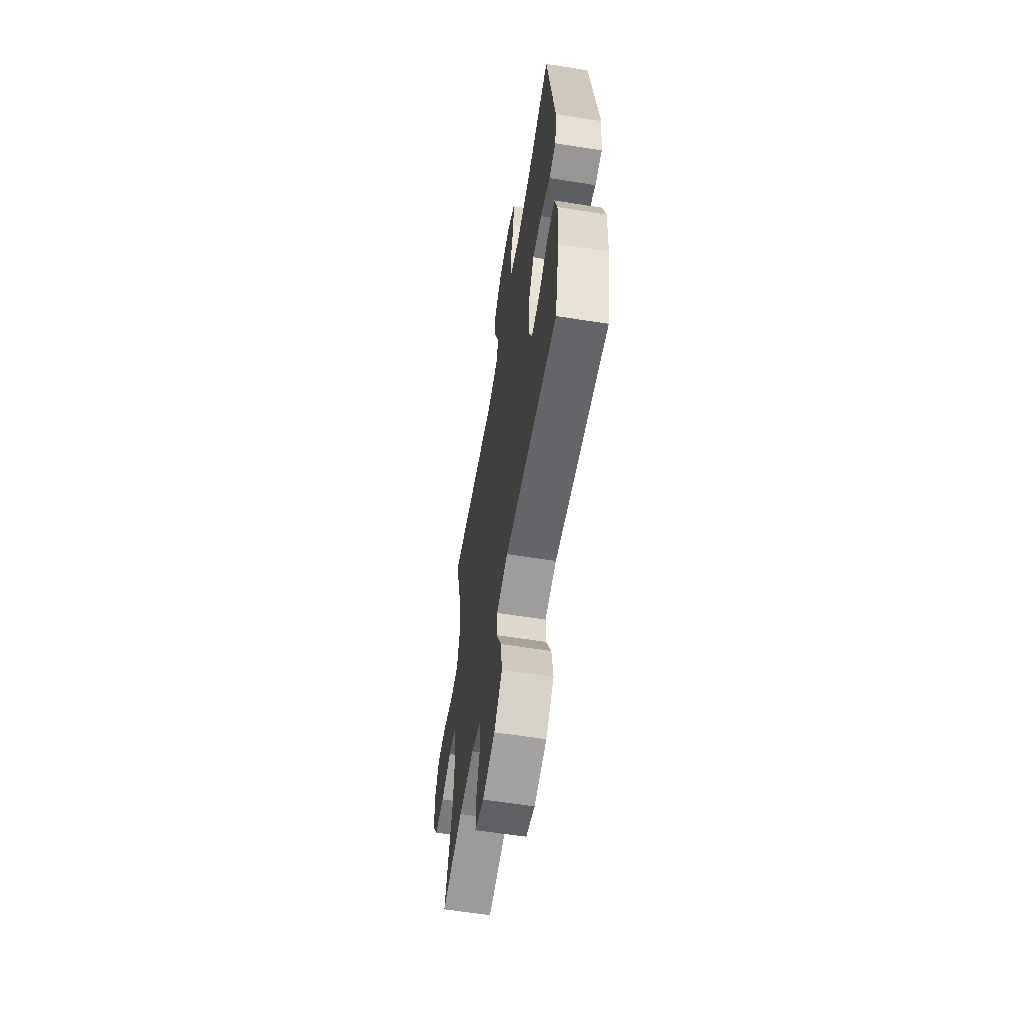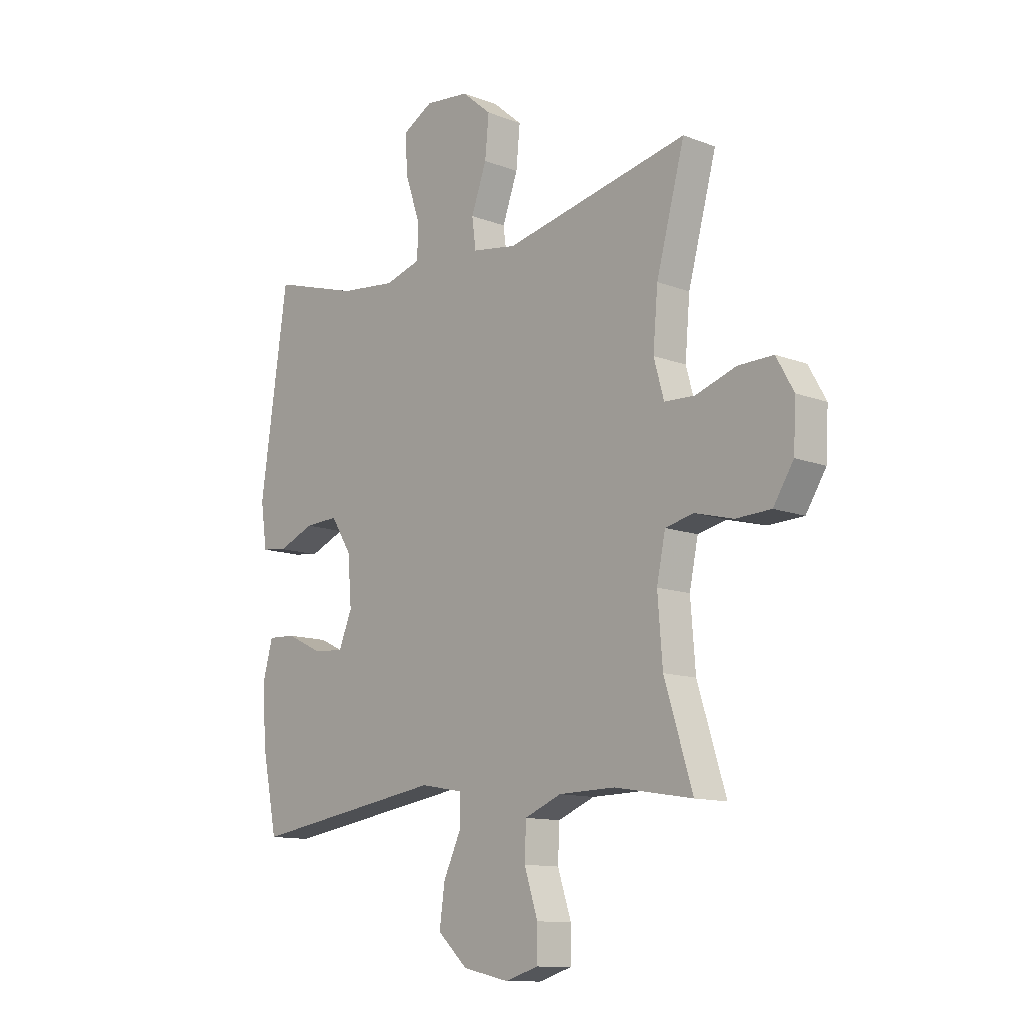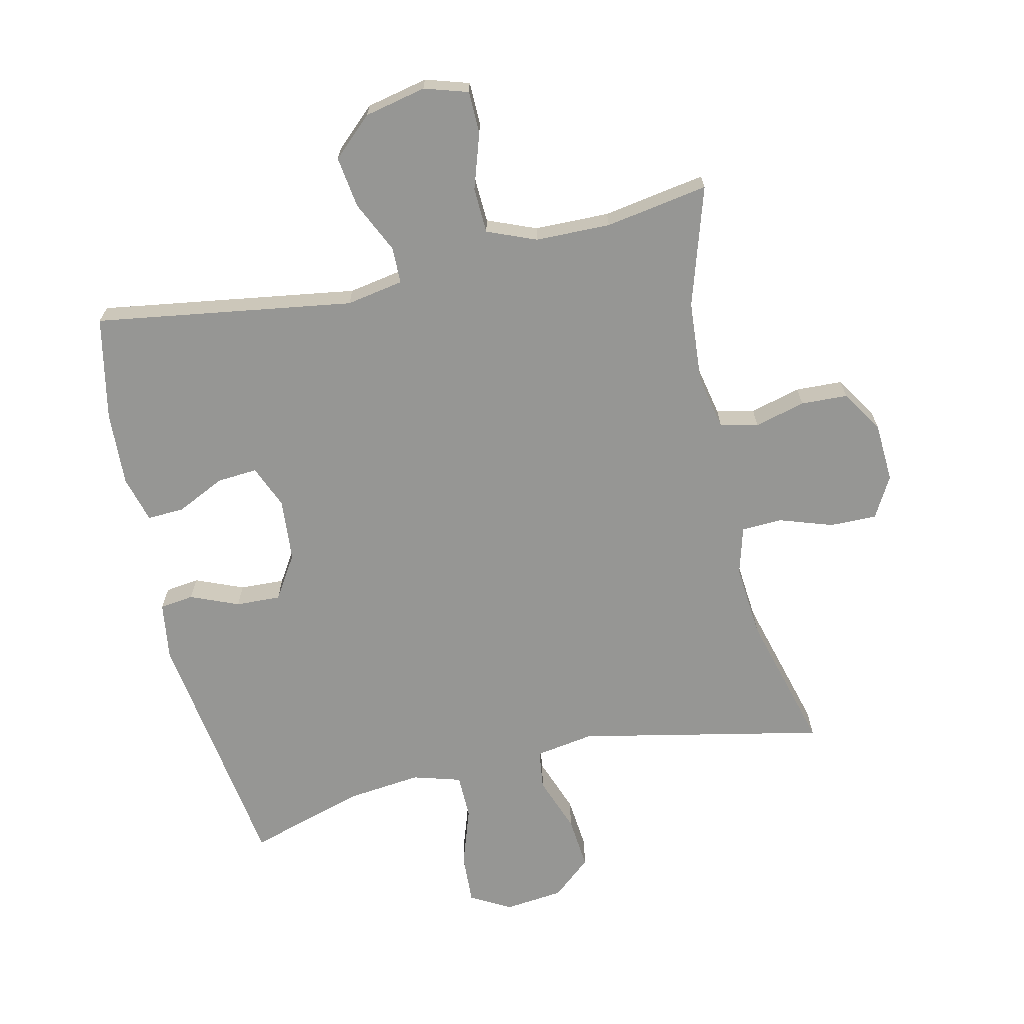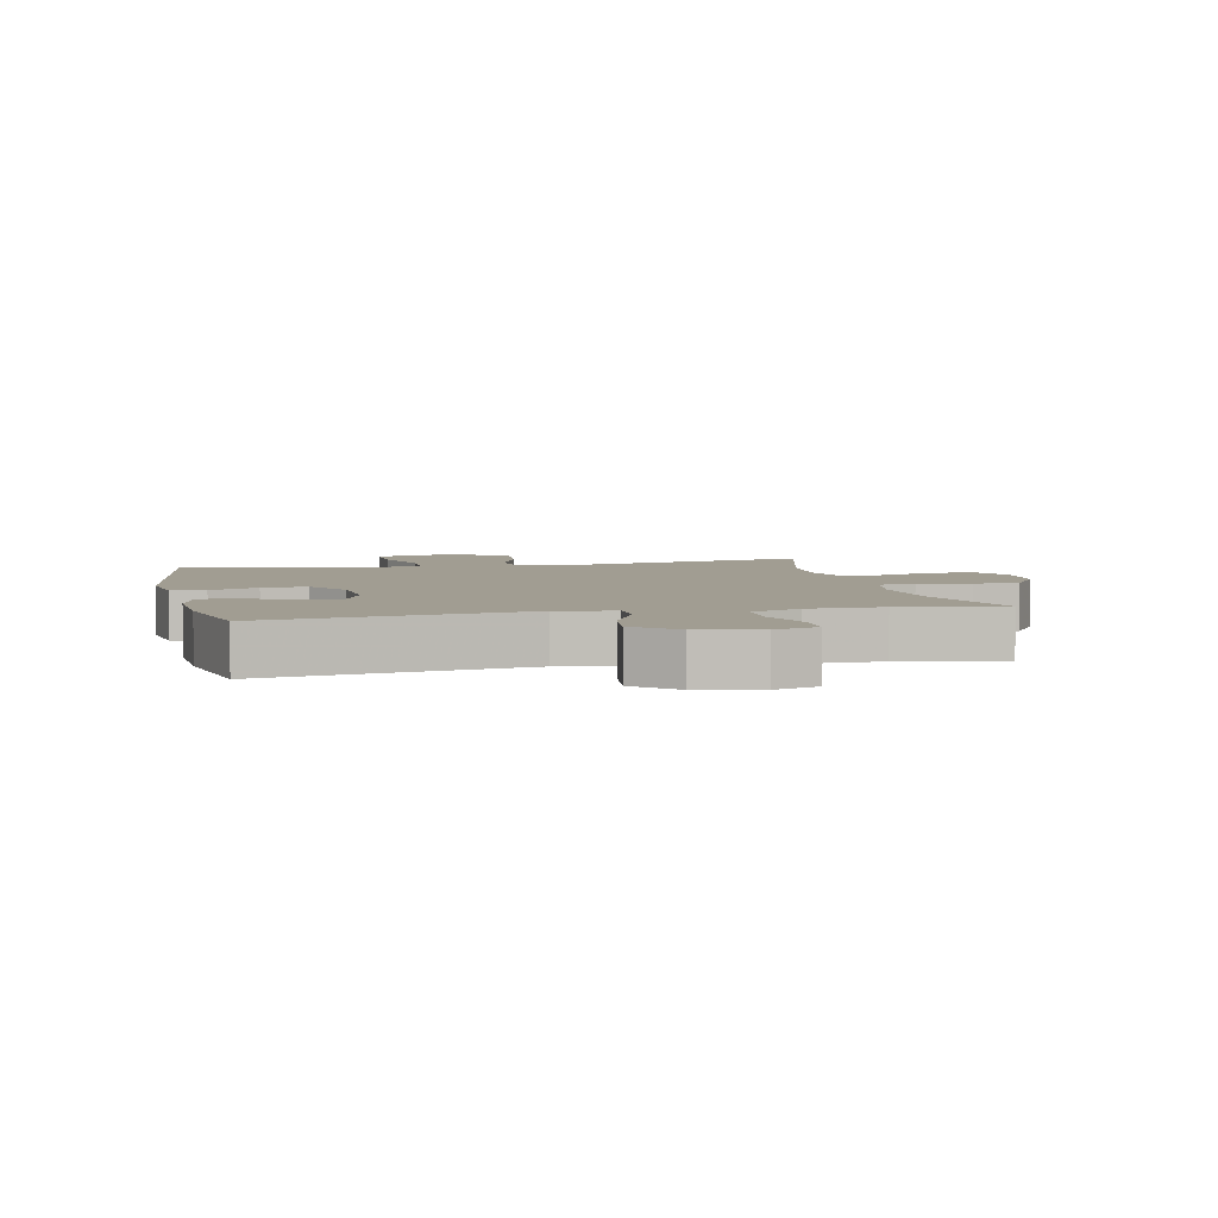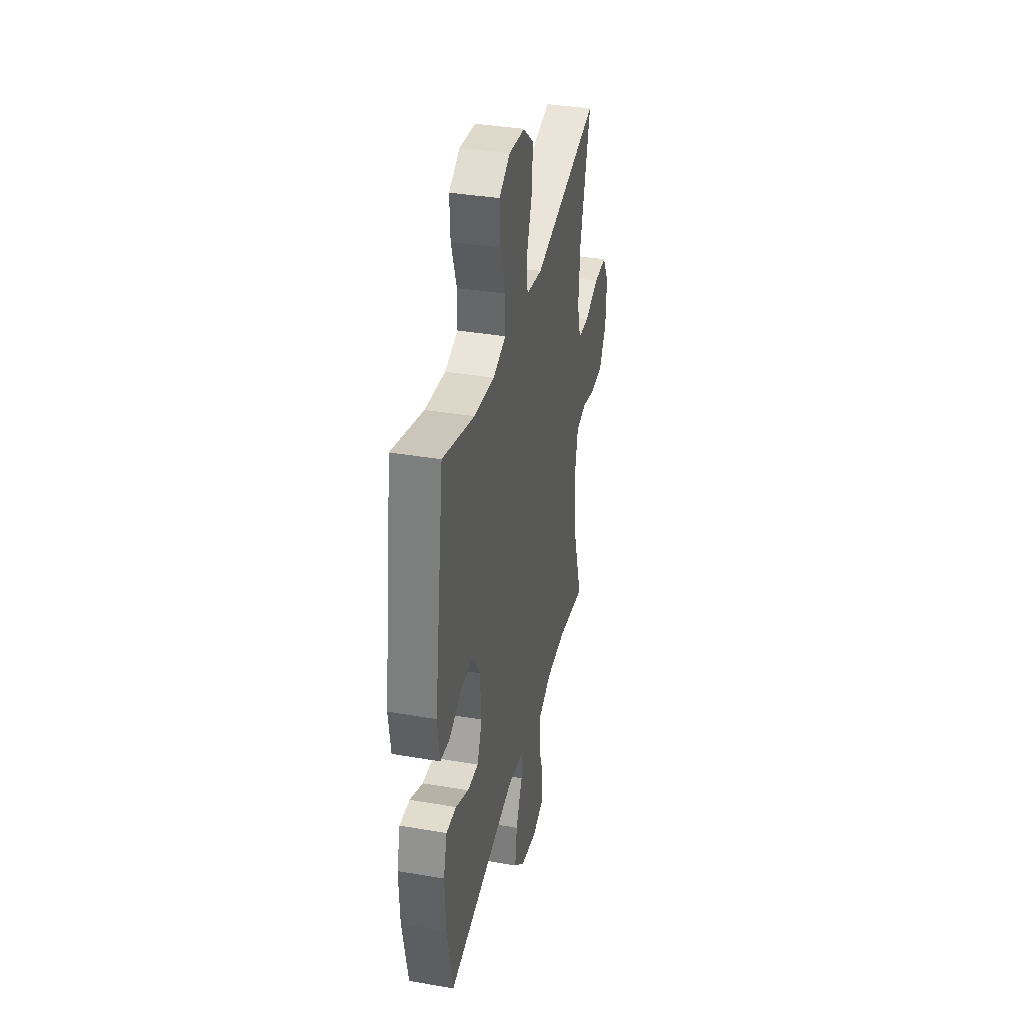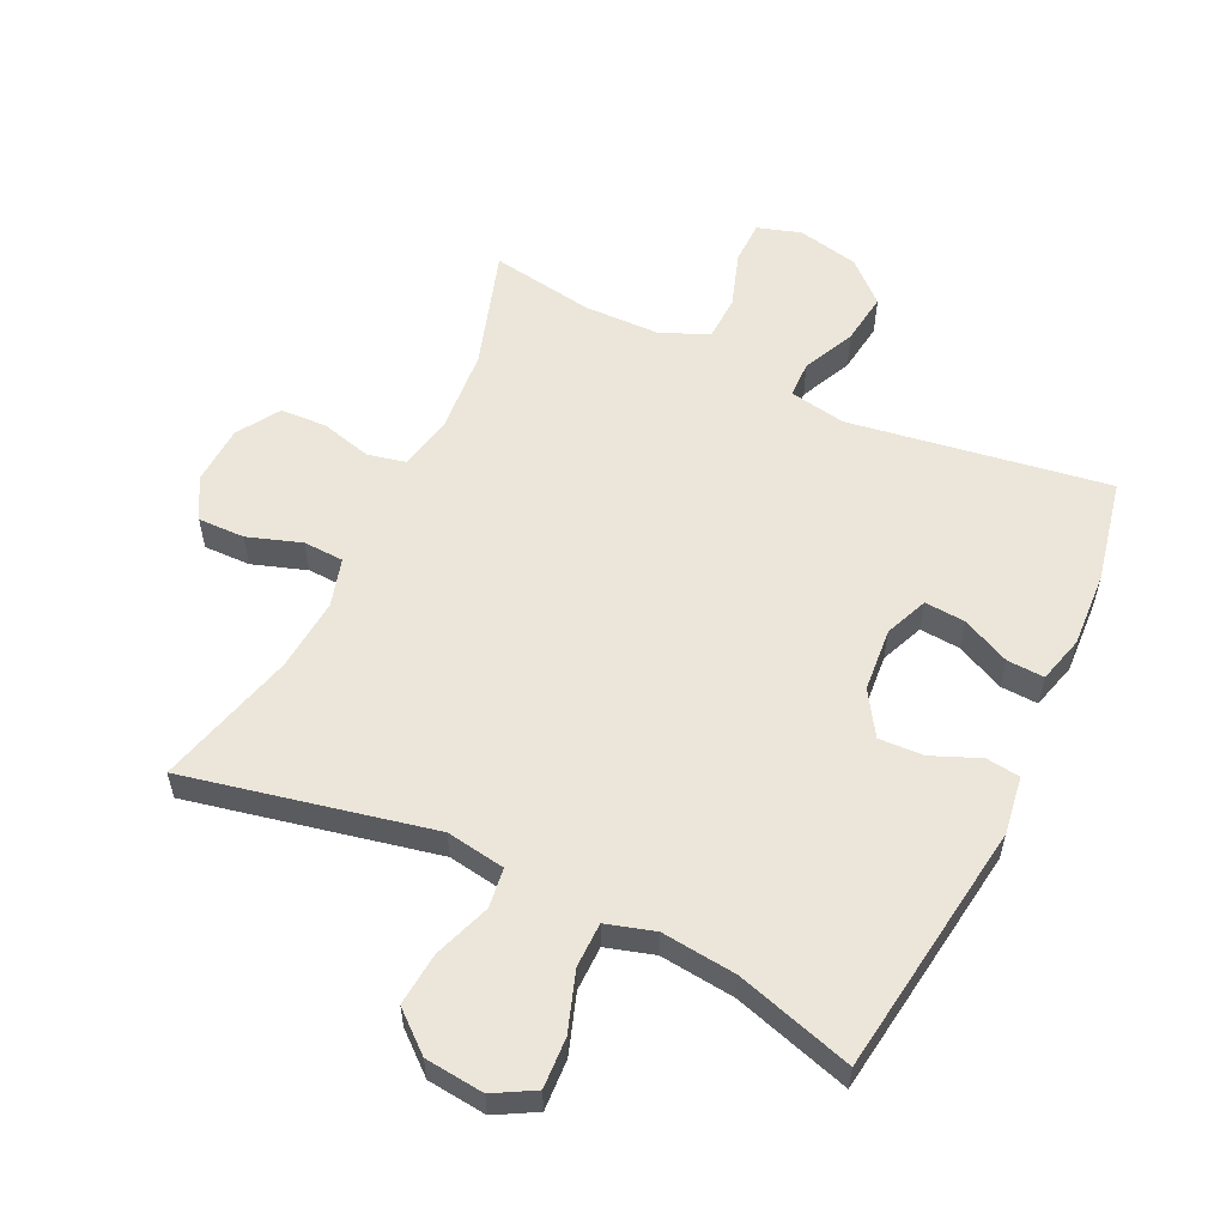
<metadata>
{"format":"obj","ext":"obj","renderer":"f3d","projection":"perspective","resolution":1024,"background":"white","views":[{"elev":-60.3,"azim":80.8,"up":"+Z"},{"elev":-12.1,"azim":-132.2,"up":"+Z"},{"elev":-67.7,"azim":-167.2,"up":"+Y"},{"elev":4.7,"azim":167.4,"up":"+Y"},{"elev":36.8,"azim":102.5,"up":"+Z"},{"elev":56.8,"azim":25.3,"up":"+Y"}]}
</metadata>
<code>
v -0.5 0.07 -0.5
v -0.442 0.07 -0.314
v -0.432 0.07 -0.186
v -0.45 0.07 -0.099
v -0.509 0.07 -0.086
v -0.588 0.07 -0.107
v -0.661 0.07 -0.104
v -0.703 0.07 -0.038
v -0.708 0.07 0.055
v -0.672 0.07 0.119
v -0.599 0.07 0.118
v -0.515 0.07 0.09
v -0.452 0.07 0.093
v -0.431 0.07 0.168
v -0.441 0.07 0.282
v -0.5 0.07 0.5
v -0.116 0.07 0.42
v -0.024 0.07 0.435
v -0.016 0.07 0.497
v -0.048 0.07 0.585
v -0.056 0.07 0.668
v 0.005 0.07 0.72
v 0.097 0.07 0.73
v 0.16 0.07 0.695
v 0.156 0.07 0.616
v 0.125 0.07 0.524
v 0.126 0.07 0.454
v 0.201 0.07 0.432
v 0.318 0.07 0.445
v 0.5 0.07 0.5
v 0.557 0.07 0.104
v 0.544 0.07 0.014
v 0.491 0.07 0.007
v 0.416 0.07 0.038
v 0.346 0.07 0.041
v 0.303 0.07 -0.027
v 0.295 0.07 -0.126
v 0.323 0.07 -0.193
v 0.386 0.07 -0.188
v 0.461 0.07 -0.152
v 0.519 0.07 -0.149
v 0.539 0.07 -0.222
v 0.533 0.07 -0.339
v 0.5 0.07 -0.5
v 0.097 0.07 -0.439
v 0.008 0.07 -0.455
v 0.007 0.07 -0.512
v 0.045 0.07 -0.593
v 0.056 0.07 -0.673
v -0.006 0.07 -0.73
v -0.102 0.07 -0.751
v -0.17 0.07 -0.73
v -0.171 0.07 -0.663
v -0.143 0.07 -0.577
v -0.146 0.07 -0.506
v -0.222 0.07 -0.475
v -0.339 0.07 -0.473
v -0.5 0 -0.5
v -0.442 0 -0.314
v -0.432 0 -0.186
v -0.45 0 -0.099
v -0.509 0 -0.086
v -0.588 0 -0.107
v -0.661 0 -0.104
v -0.703 0 -0.038
v -0.708 0 0.055
v -0.672 0 0.119
v -0.599 0 0.118
v -0.515 0 0.09
v -0.452 0 0.093
v -0.431 0 0.168
v -0.441 0 0.282
v -0.5 0 0.5
v -0.116 0 0.42
v -0.024 0 0.435
v -0.016 0 0.497
v -0.048 0 0.585
v -0.056 0 0.668
v 0.005 0 0.72
v 0.097 0 0.73
v 0.16 0 0.695
v 0.156 0 0.616
v 0.125 0 0.524
v 0.126 0 0.454
v 0.201 0 0.432
v 0.318 0 0.445
v 0.5 0 0.5
v 0.557 0 0.104
v 0.544 0 0.014
v 0.491 0 0.007
v 0.416 0 0.038
v 0.346 0 0.041
v 0.303 0 -0.027
v 0.295 0 -0.126
v 0.323 0 -0.193
v 0.386 0 -0.188
v 0.461 0 -0.152
v 0.519 0 -0.149
v 0.539 0 -0.222
v 0.533 0 -0.339
v 0.5 0 -0.5
v 0.097 0 -0.439
v 0.008 0 -0.455
v 0.007 0 -0.512
v 0.045 0 -0.593
v 0.056 0 -0.673
v -0.006 0 -0.73
v -0.102 0 -0.751
v -0.17 0 -0.73
v -0.171 0 -0.663
v -0.143 0 -0.577
v -0.146 0 -0.506
v -0.222 0 -0.475
v -0.339 0 -0.473
f 51 52 53 54
f 51 54 55
f 50 51 55
f 47 48 49 50
f 46 47 50 55
f 42 43 44 45
f 42 45 46
f 39 40 41 42
f 38 39 42 46
f 37 38 46 55
f 31 32 33 34
f 29 30 31 34
f 28 29 34 35
f 27 28 35 36
f 23 24 25 26
f 23 26 27
f 22 23 27
f 19 20 21 22
f 19 22 27 36
f 15 16 17
f 14 15 17 18
f 13 14 18
f 9 10 11 12
f 9 12 13
f 8 9 13
f 5 6 7 8
f 4 5 8 13
f 3 4 13 18
f 57 1 2
f 56 57 2 3
f 18 19 36 37
f 37 55 56
f 3 18 37 56
f 111 110 109 108
f 112 111 108
f 112 108 107
f 107 106 105 104
f 112 107 104 103
f 102 101 100 99
f 103 102 99
f 99 98 97 96
f 103 99 96 95
f 112 103 95 94
f 91 90 89 88
f 91 88 87 86
f 92 91 86 85
f 93 92 85 84
f 83 82 81 80
f 84 83 80
f 84 80 79
f 79 78 77 76
f 93 84 79 76
f 74 73 72
f 75 74 72 71
f 75 71 70
f 69 68 67 66
f 70 69 66
f 70 66 65
f 65 64 63 62
f 70 65 62 61
f 75 70 61 60
f 59 58 114
f 60 59 114 113
f 94 93 76 75
f 113 112 94
f 113 94 75 60
f 1 58 59 2
f 2 59 60 3
f 3 60 61 4
f 4 61 62 5
f 5 62 63 6
f 6 63 64 7
f 7 64 65 8
f 8 65 66 9
f 9 66 67 10
f 10 67 68 11
f 11 68 69 12
f 12 69 70 13
f 13 70 71 14
f 14 71 72 15
f 15 72 73 16
f 16 73 74 17
f 17 74 75 18
f 18 75 76 19
f 19 76 77 20
f 20 77 78 21
f 21 78 79 22
f 22 79 80 23
f 23 80 81 24
f 24 81 82 25
f 25 82 83 26
f 26 83 84 27
f 27 84 85 28
f 28 85 86 29
f 29 86 87 30
f 30 87 88 31
f 31 88 89 32
f 32 89 90 33
f 33 90 91 34
f 34 91 92 35
f 35 92 93 36
f 36 93 94 37
f 37 94 95 38
f 38 95 96 39
f 39 96 97 40
f 40 97 98 41
f 41 98 99 42
f 42 99 100 43
f 43 100 101 44
f 44 101 102 45
f 45 102 103 46
f 46 103 104 47
f 47 104 105 48
f 48 105 106 49
f 49 106 107 50
f 50 107 108 51
f 51 108 109 52
f 52 109 110 53
f 53 110 111 54
f 54 111 112 55
f 55 112 113 56
f 56 113 114 57
f 57 114 58 1

</code>
